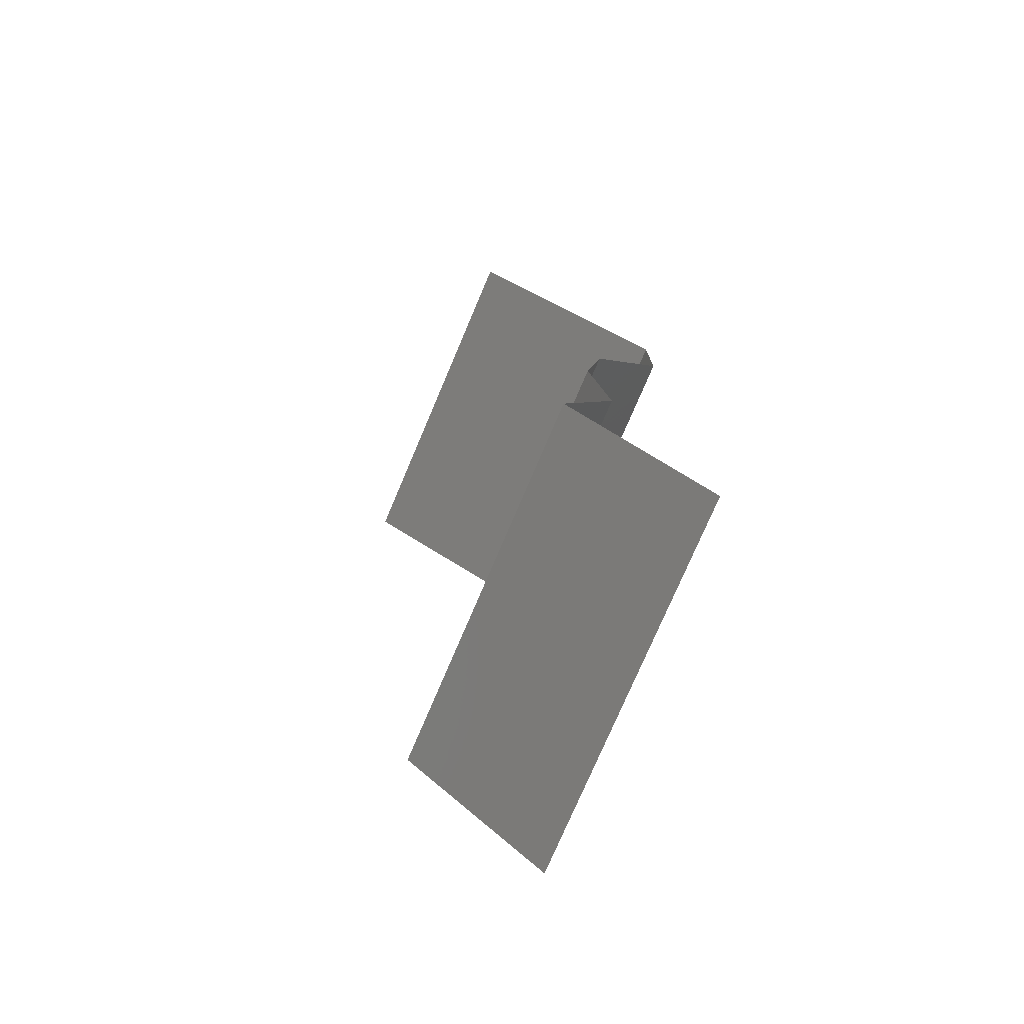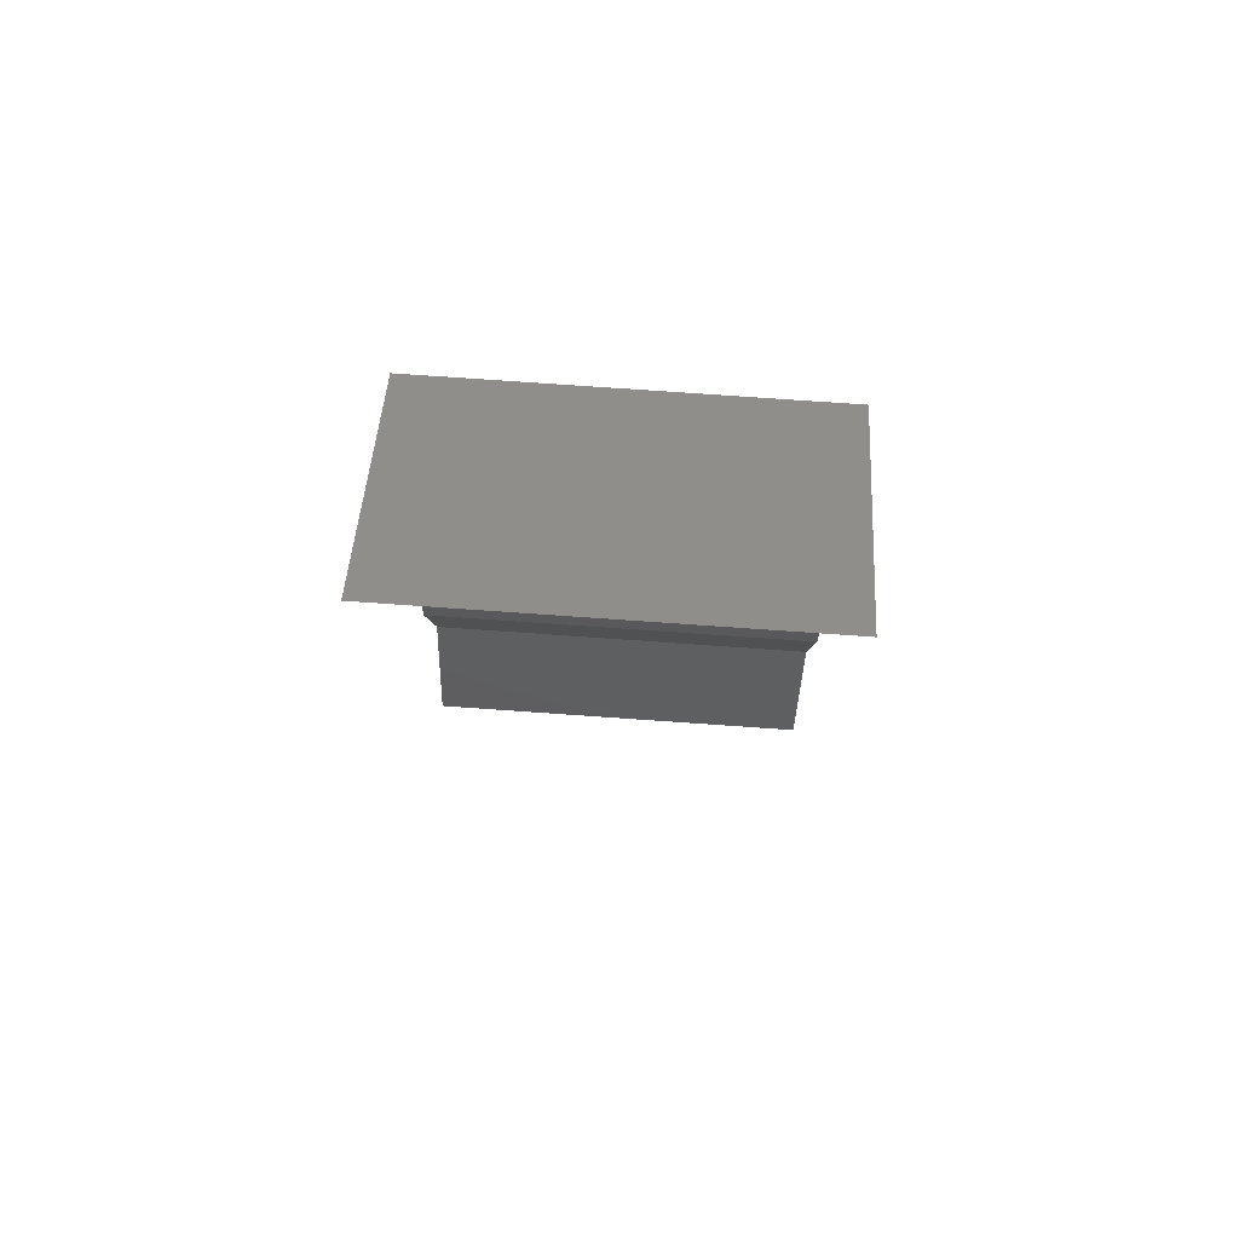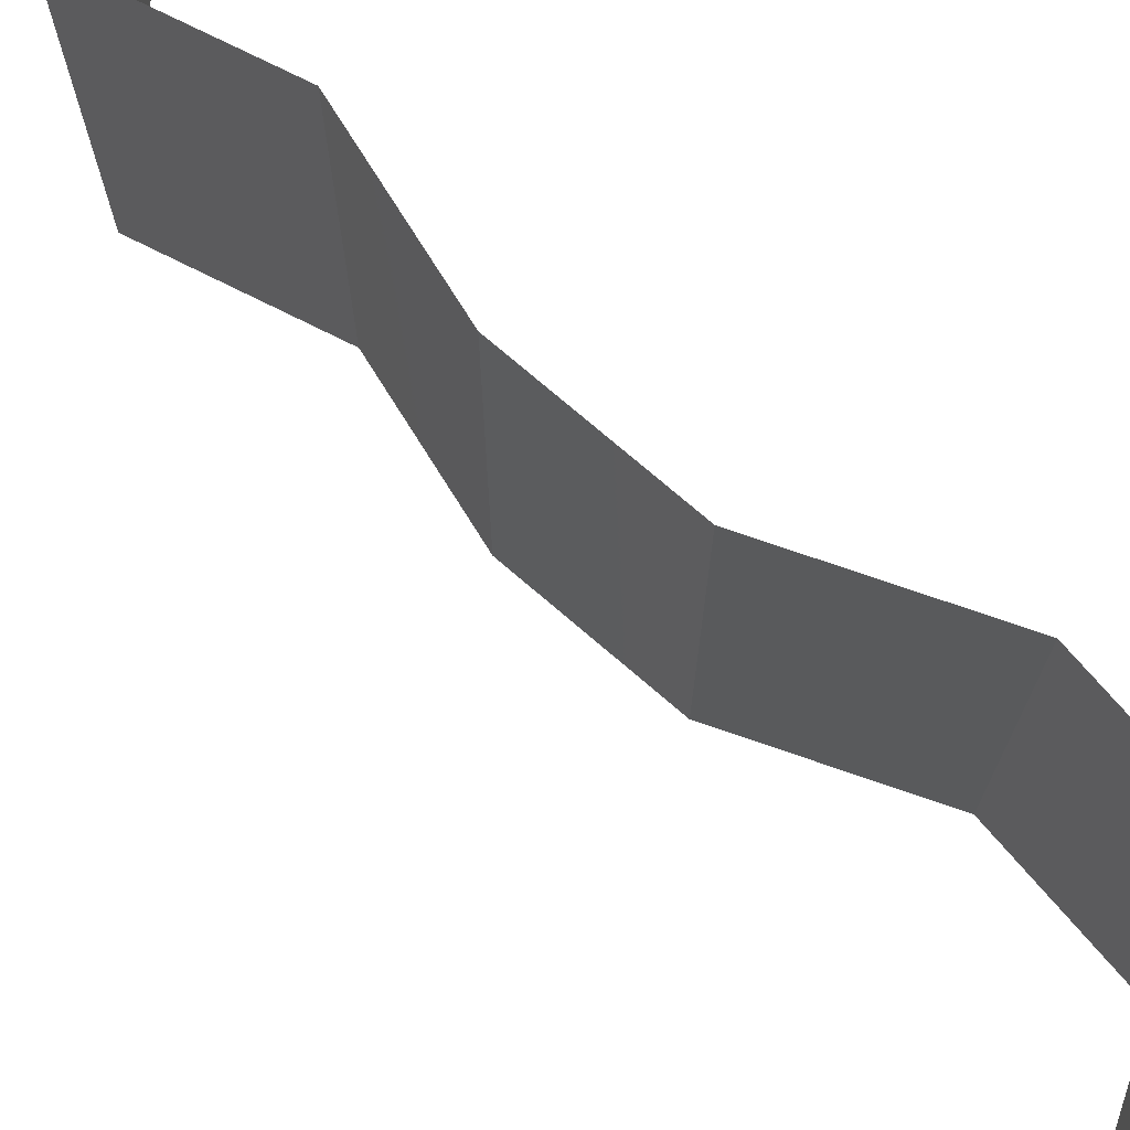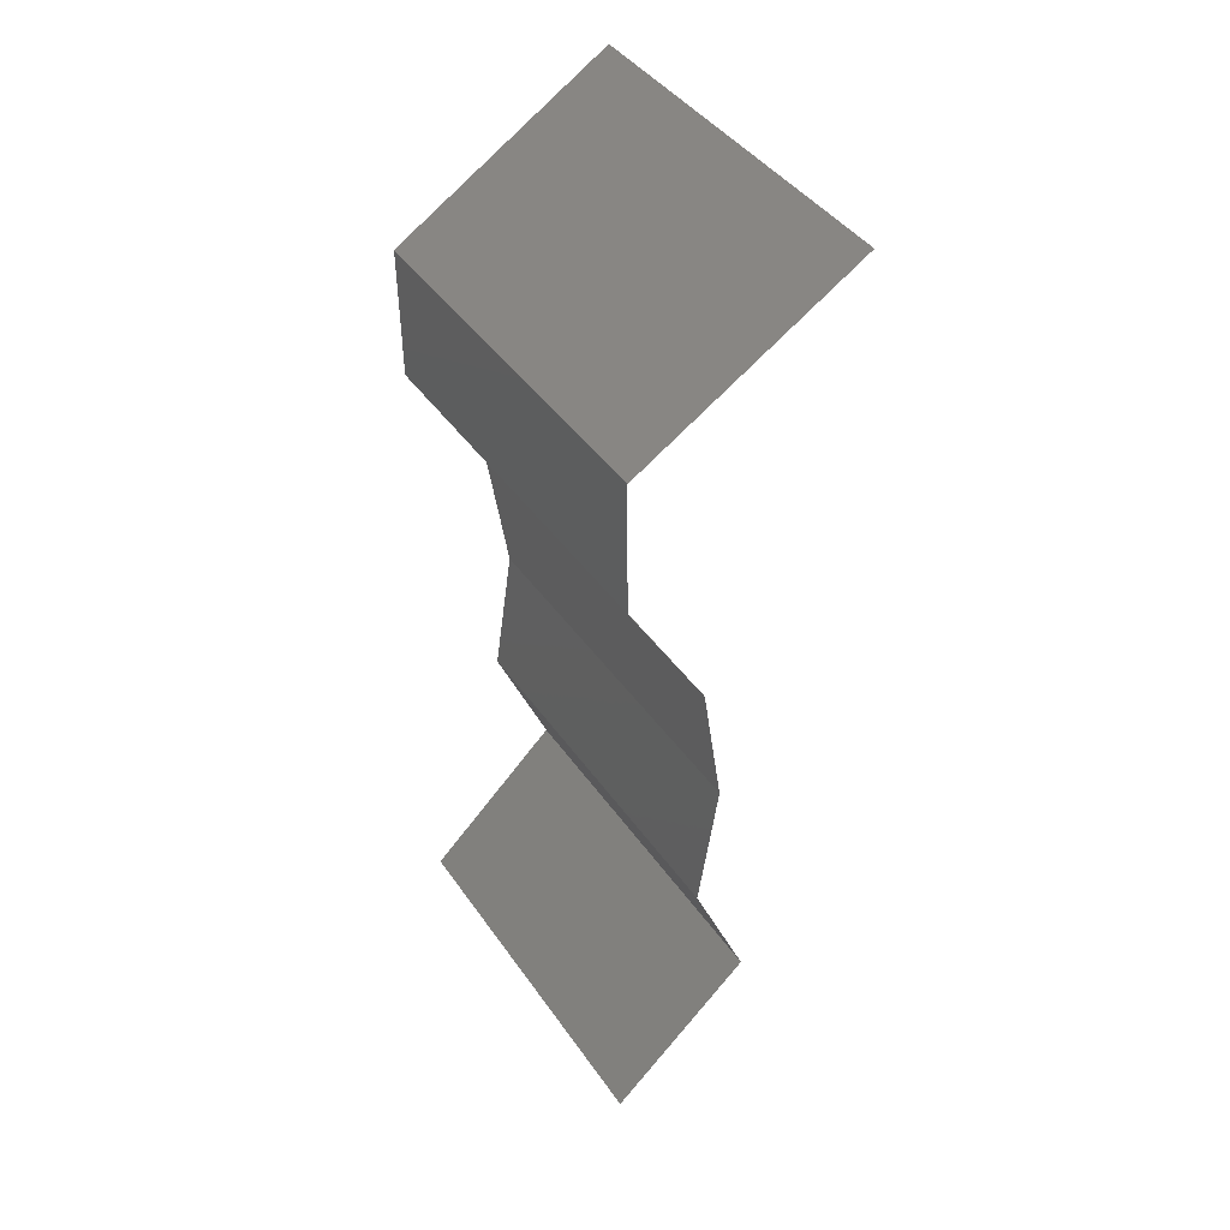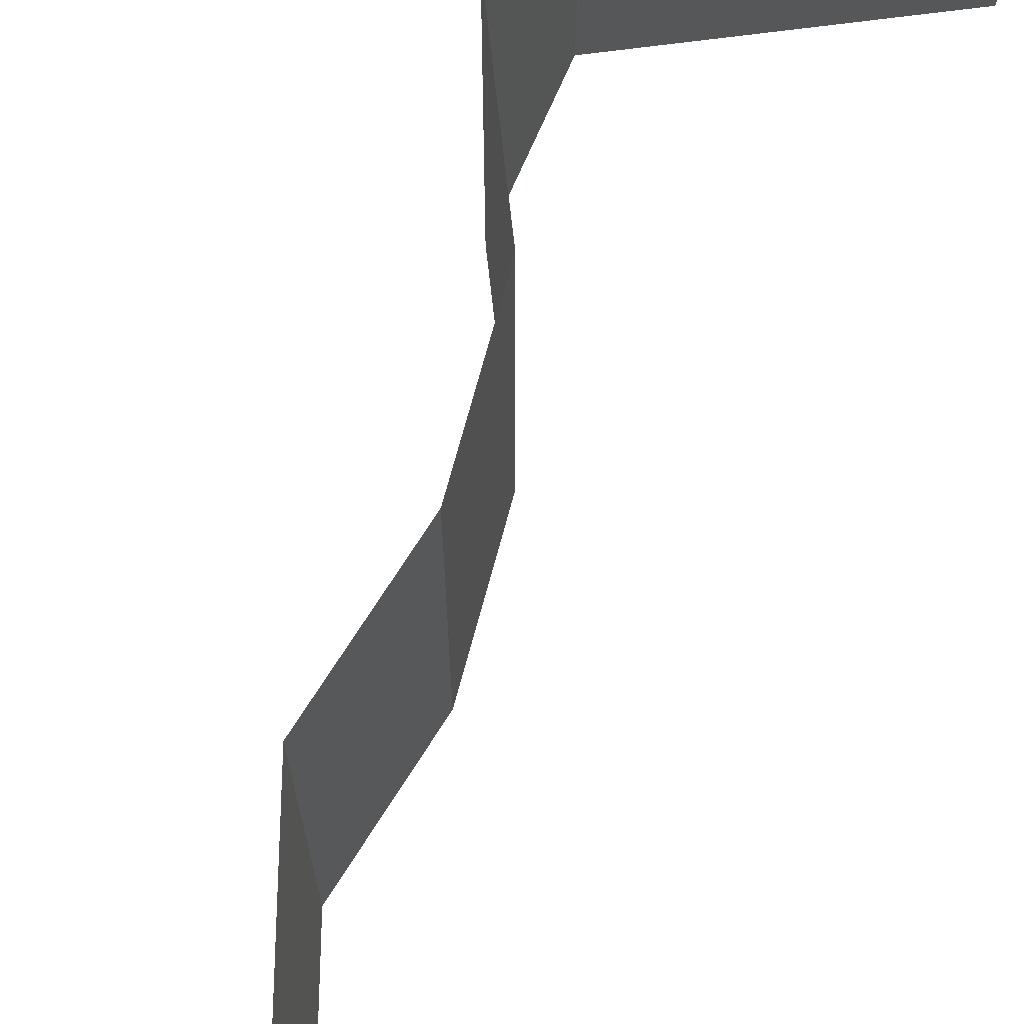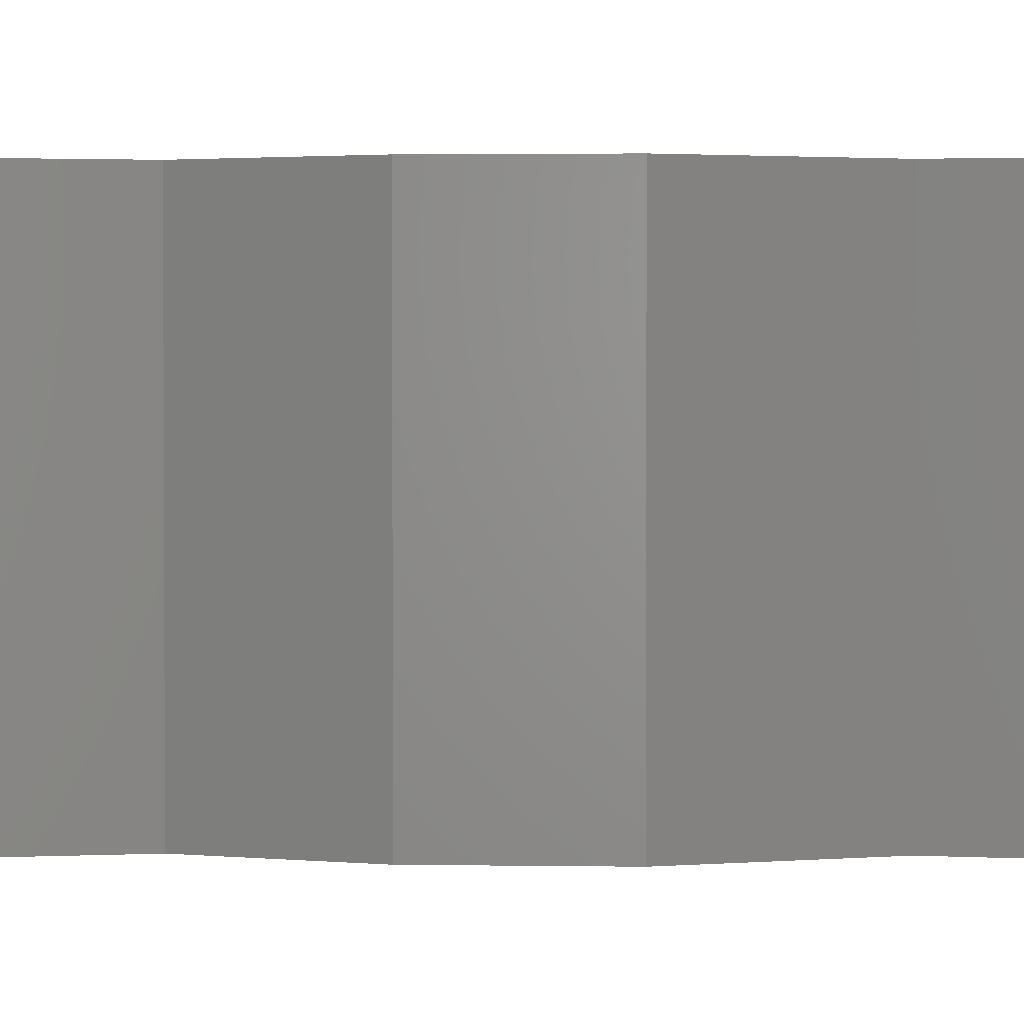
<metadata>
{"format":"stl","ext":"stl","renderer":"f3d","projection":"perspective","resolution":1024,"background":"white","views":[{"elev":-76.0,"azim":157.0,"up":"+Y"},{"elev":76.5,"azim":94.0,"up":"+Y"},{"elev":75.1,"azim":139.4,"up":"+Z"},{"elev":42.6,"azim":-32.0,"up":"+Y"},{"elev":72.4,"azim":24.0,"up":"+Z"},{"elev":1.9,"azim":102.4,"up":"+Z"}]}
</metadata>
<code>
# stl→obj: 43 verts, 64 faces
v 0.03335 0.05645 0.02
v 0.03335 0.05645 0.01
v 0.0293 0.05398 0.015
v 0.02176 0.04939 0
v 0.02176 0.04939 0.01
v 0.02582 0.05186 0.005
v 0.03335 0.05645 0
v 0.02953 0.05412 0.005
v 0.02176 0.04939 0.02
v 0.02559 0.05172 0.015
v 0.02756 0.05292 0.02
v 0.02756 0.05292 0
v 0.02756 0.05292 0.01
v 0.02181 0.04234 0.01
v 0.02179 0.04586 0.005
v 0.02179 0.04586 0.015
v 0.02181 0.04234 0.02
v 0.02181 0.04234 0
v 0.02596 0.03528 0
v 0.02596 0.03528 0.01
v 0.02388 0.03881 0.005
v 0.02388 0.03881 0.015
v 0.02596 0.03528 0.02
v 0.02705 0.02822 0
v 0.0265 0.03175 0.005
v 0.02705 0.02822 0.02
v 0.0265 0.03175 0.015
v 0.02705 0.02822 0.01
v 0.02599 0.02117 0.02
v 0.02652 0.0247 0.015
v 0.02599 0.02117 0.01
v 0.02652 0.0247 0.005
v 0.02599 0.02117 0
v 0.02747 0.01764 0.015
v 0.02896 0.01411 0
v 0.02896 0.01411 0.01
v 0.02747 0.01764 0.005
v 0.02896 0.01411 0.02
v 0.02151 0.007056 0
v 0.02524 0.01058 0.005
v 0.02151 0.007056 0.02
v 0.02524 0.01058 0.015
v 0.02151 0.007056 0.01
f 1 2 3
f 4 5 6
f 2 7 8
f 5 9 10
f 11 1 3
f 12 4 6
f 9 11 10
f 7 12 8
f 12 6 8
f 11 3 10
f 10 3 13
f 8 6 13
f 5 10 13
f 6 5 13
f 3 2 13
f 2 8 13
f 14 5 15
f 5 14 16
f 17 9 16
f 4 18 15
f 5 4 15
f 9 5 16
f 18 14 15
f 14 17 16
f 19 20 21
f 17 14 22
f 20 23 22
f 14 18 21
f 20 14 21
f 14 20 22
f 18 19 21
f 23 17 22
f 19 24 25
f 26 23 27
f 20 28 27
f 28 20 25
f 20 19 25
f 23 20 27
f 24 28 25
f 28 26 27
f 29 26 30
f 31 28 32
f 24 33 32
f 28 31 30
f 28 24 32
f 26 28 30
f 33 31 32
f 31 29 30
f 29 31 34
f 35 36 37
f 31 33 37
f 36 38 34
f 31 36 34
f 36 31 37
f 33 35 37
f 38 29 34
f 35 39 40
f 41 38 42
f 42 36 40
f 43 42 40
f 38 36 42
f 39 43 40
f 36 35 40
f 43 41 42

</code>
